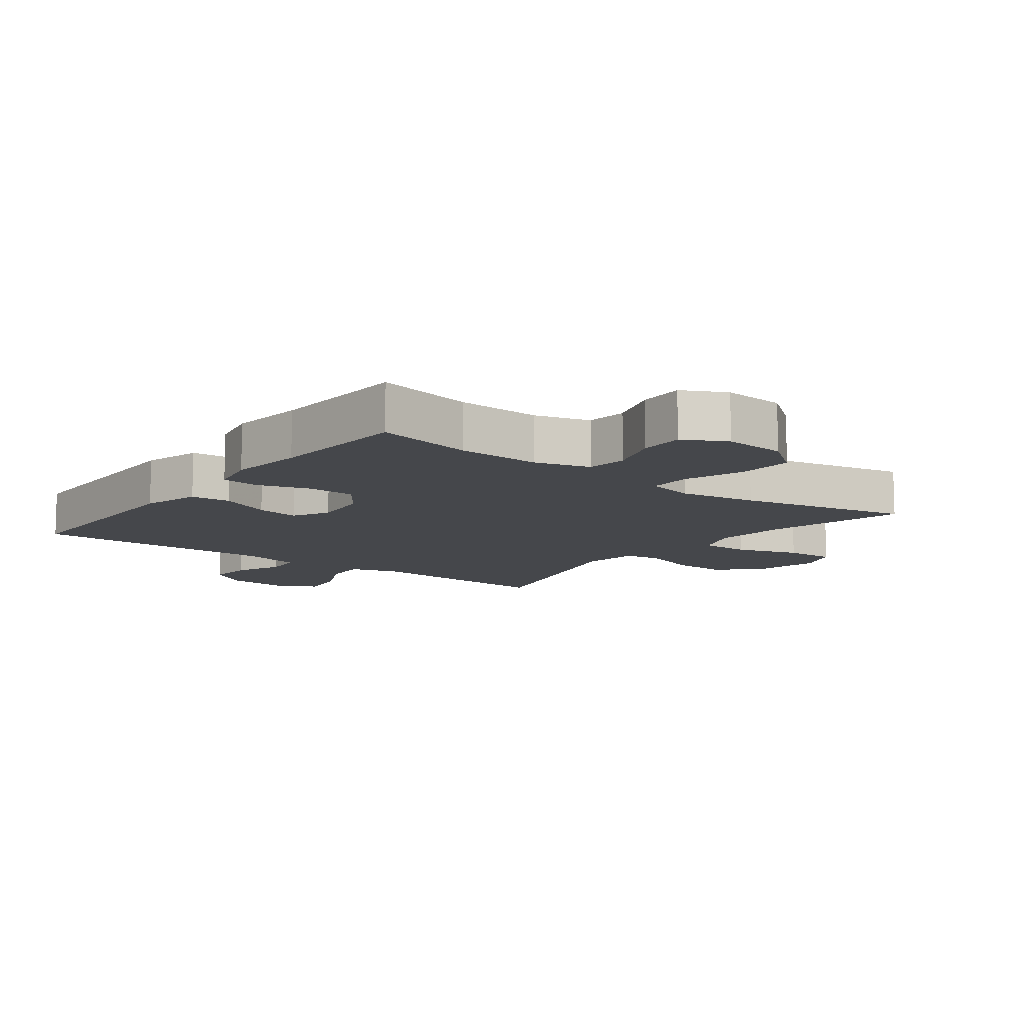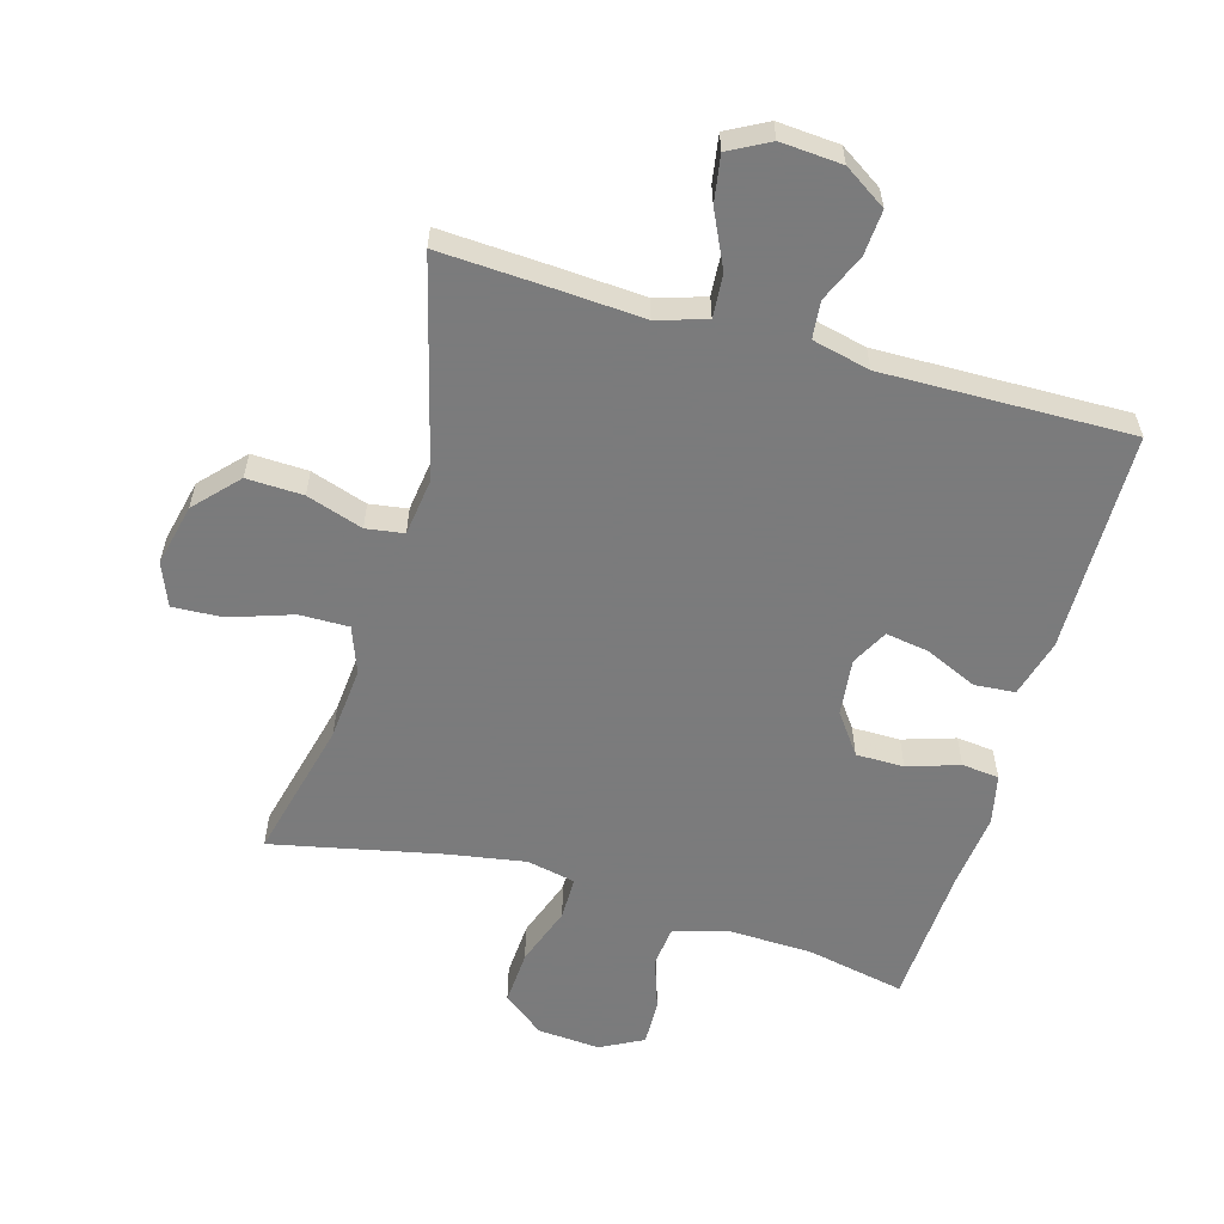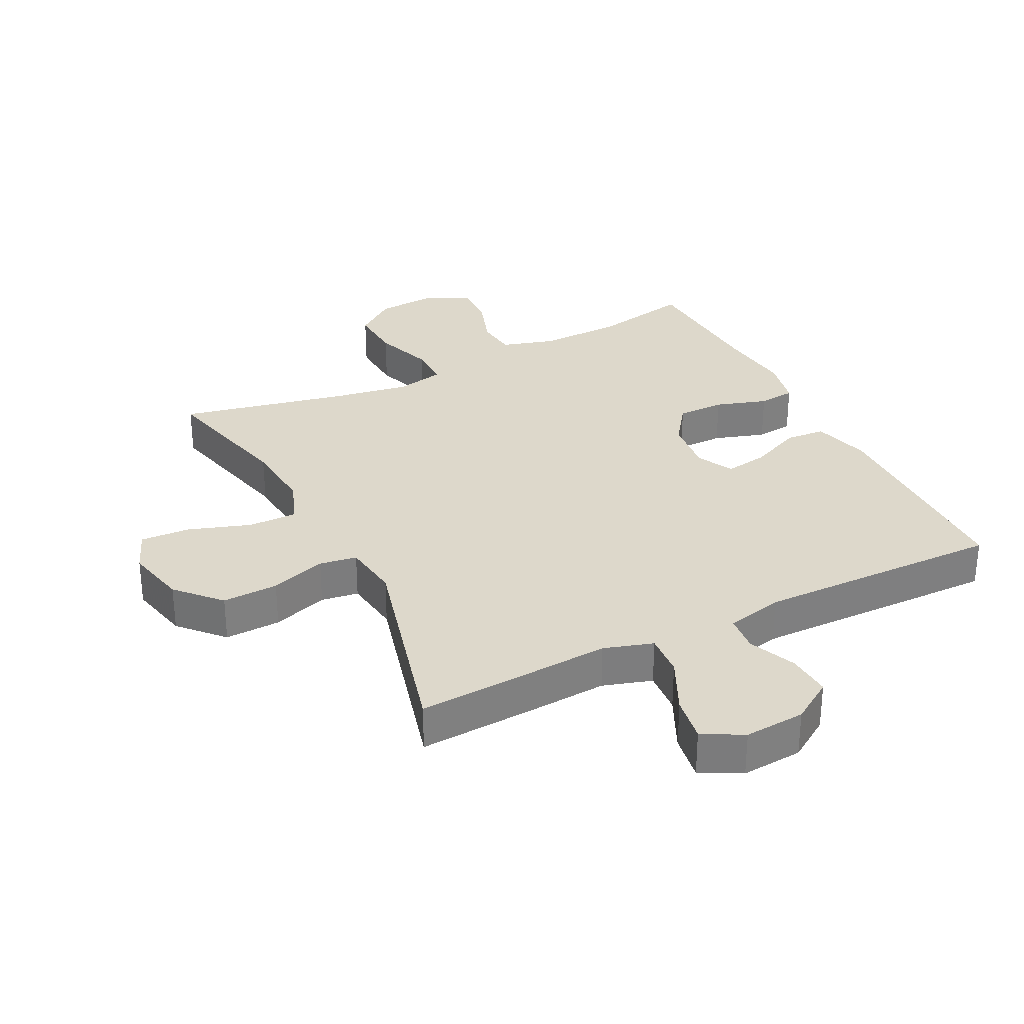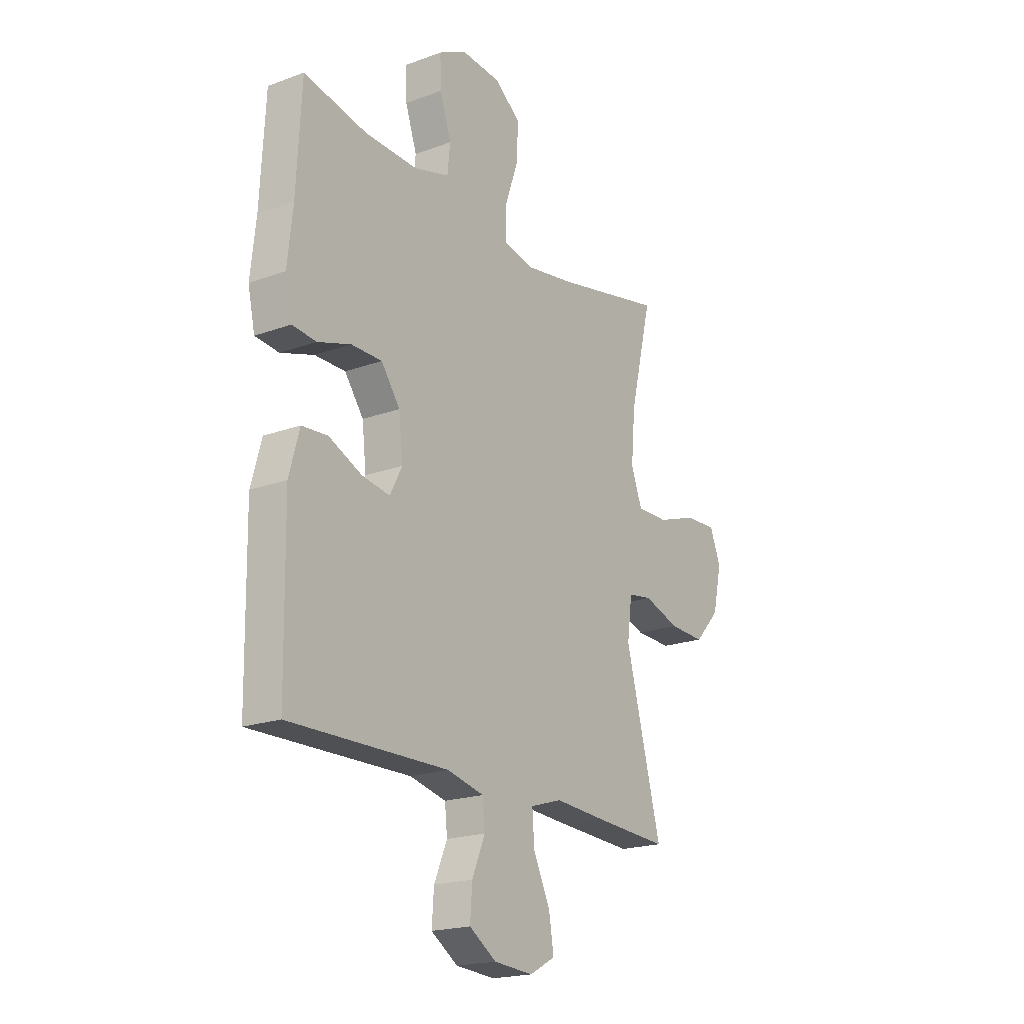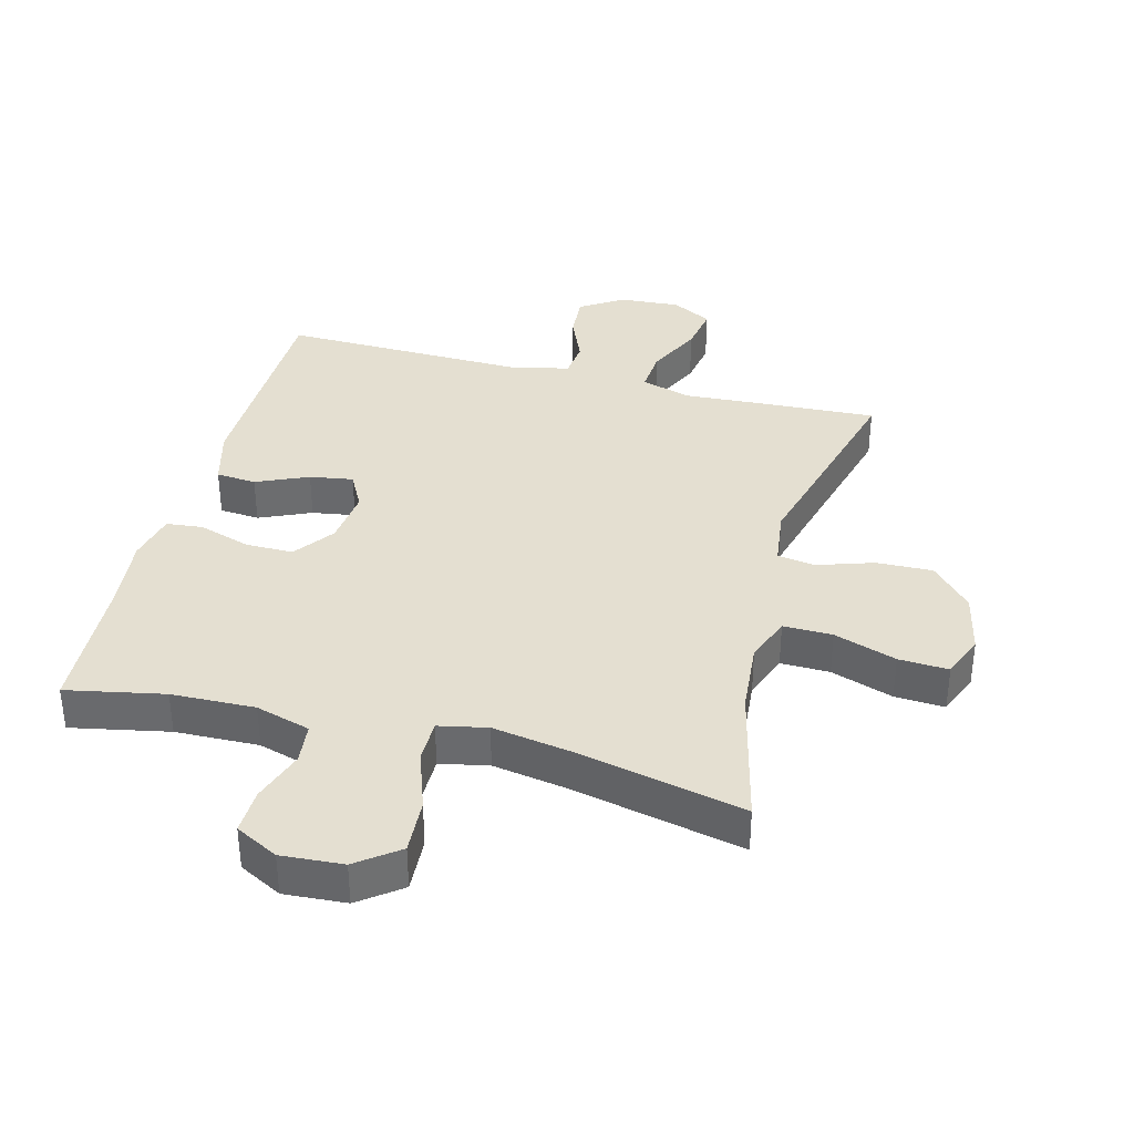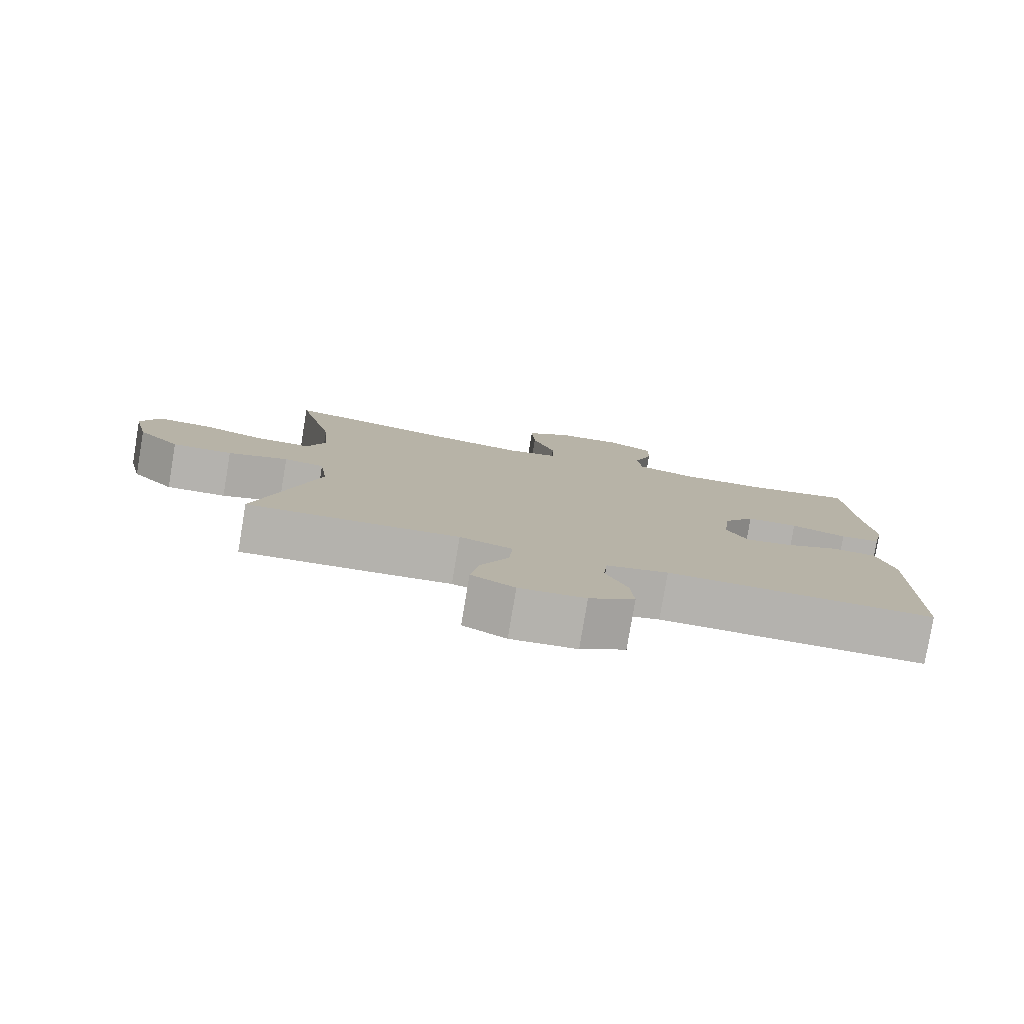
<metadata>
{"format":"obj","ext":"obj","renderer":"f3d","projection":"perspective","resolution":1024,"background":"white","views":[{"elev":-10.6,"azim":-37.4,"up":"+Y"},{"elev":-58.4,"azim":163.9,"up":"+Y"},{"elev":31.3,"azim":153.3,"up":"+Y"},{"elev":-19.8,"azim":-55.9,"up":"+Z"},{"elev":36.6,"azim":14.8,"up":"+Y"},{"elev":-79.8,"azim":170.5,"up":"+Z"}]}
</metadata>
<code>
v 0.5 0.07 -0.5
v 0.315 0.07 -0.49
v 0.191 0.07 -0.482
v 0.114 0.07 -0.506
v 0.119 0.07 -0.574
v 0.16 0.07 -0.66
v 0.172 0.07 -0.733
v 0.109 0.07 -0.767
v 0.013 0.07 -0.76
v -0.053 0.07 -0.717
v -0.048 0.07 -0.647
v -0.016 0.07 -0.572
v -0.022 0.07 -0.514
v -0.112 0.07 -0.493
v -0.5 0.07 -0.5
v -0.505 0.07 -0.155
v -0.48 0.07 -0.064
v -0.417 0.07 -0.059
v -0.336 0.07 -0.095
v -0.268 0.07 -0.106
v -0.238 0.07 -0.049
v -0.248 0.07 0.04
v -0.294 0.07 0.103
v -0.369 0.07 0.103
v -0.45 0.07 0.077
v -0.508 0.07 0.083
v -0.525 0.07 0.161
v -0.512 0.07 0.279
v -0.5 0.07 0.5
v -0.347 0.07 0.469
v -0.216 0.07 0.465
v -0.13 0.07 0.49
v -0.123 0.07 0.554
v -0.151 0.07 0.636
v -0.153 0.07 0.707
v -0.086 0.07 0.742
v 0.011 0.07 0.735
v 0.076 0.07 0.686
v 0.071 0.07 0.6
v 0.038 0.07 0.506
v 0.038 0.07 0.439
v 0.114 0.07 0.423
v 0.234 0.07 0.443
v 0.5 0.07 0.5
v 0.446 0.07 0.279
v 0.436 0.07 0.165
v 0.463 0.07 0.093
v 0.54 0.07 0.094
v 0.638 0.07 0.127
v 0.716 0.07 0.131
v 0.743 0.07 0.064
v 0.721 0.07 -0.033
v 0.659 0.07 -0.1
v 0.571 0.07 -0.097
v 0.483 0.07 -0.068
v 0.424 0.07 -0.077
v 0.412 0.07 -0.167
v 0.5 0 -0.5
v 0.315 0 -0.49
v 0.191 0 -0.482
v 0.114 0 -0.506
v 0.119 0 -0.574
v 0.16 0 -0.66
v 0.172 0 -0.733
v 0.109 0 -0.767
v 0.013 0 -0.76
v -0.053 0 -0.717
v -0.048 0 -0.647
v -0.016 0 -0.572
v -0.022 0 -0.514
v -0.112 0 -0.493
v -0.5 0 -0.5
v -0.505 0 -0.155
v -0.48 0 -0.064
v -0.417 0 -0.059
v -0.336 0 -0.095
v -0.268 0 -0.106
v -0.238 0 -0.049
v -0.248 0 0.04
v -0.294 0 0.103
v -0.369 0 0.103
v -0.45 0 0.077
v -0.508 0 0.083
v -0.525 0 0.161
v -0.512 0 0.279
v -0.5 0 0.5
v -0.347 0 0.469
v -0.216 0 0.465
v -0.13 0 0.49
v -0.123 0 0.554
v -0.151 0 0.636
v -0.153 0 0.707
v -0.086 0 0.742
v 0.011 0 0.735
v 0.076 0 0.686
v 0.071 0 0.6
v 0.038 0 0.506
v 0.038 0 0.439
v 0.114 0 0.423
v 0.234 0 0.443
v 0.5 0 0.5
v 0.446 0 0.279
v 0.436 0 0.165
v 0.463 0 0.093
v 0.54 0 0.094
v 0.638 0 0.127
v 0.716 0 0.131
v 0.743 0 0.064
v 0.721 0 -0.033
v 0.659 0 -0.1
v 0.571 0 -0.097
v 0.483 0 -0.068
v 0.424 0 -0.077
v 0.412 0 -0.167
f 53 54 55
f 52 53 55
f 51 52 55
f 50 51 55
f 49 50 55
f 48 49 55
f 47 48 55 56
f 46 47 56
f 43 44 45
f 42 43 45 46
f 46 56 57
f 42 46 57
f 41 42 57
f 38 39 40
f 37 38 40
f 36 37 40
f 35 36 40
f 34 35 40
f 33 34 40
f 32 33 40 41
f 28 29 30
f 28 30 31
f 27 28 31
f 26 27 31
f 25 26 31
f 24 25 31
f 31 32 41
f 24 31 41
f 23 24 41
f 17 18 19
f 16 17 19
f 15 16 19
f 14 15 19
f 13 14 19 20
f 10 11 12
f 9 10 12
f 8 9 12
f 7 8 12
f 6 7 12
f 5 6 12
f 4 5 12 13
f 13 20 21
f 4 13 21
f 3 4 21
f 1 2 3
f 57 1 3
f 41 57 3
f 23 41 3
f 22 23 3
f 3 21 22
f 112 111 110
f 112 110 109
f 112 109 108
f 112 108 107
f 112 107 106
f 112 106 105
f 113 112 105 104
f 113 104 103
f 102 101 100
f 103 102 100 99
f 114 113 103
f 114 103 99
f 114 99 98
f 97 96 95
f 97 95 94
f 97 94 93
f 97 93 92
f 97 92 91
f 97 91 90
f 98 97 90 89
f 87 86 85
f 88 87 85
f 88 85 84
f 88 84 83
f 88 83 82
f 88 82 81
f 98 89 88
f 98 88 81
f 98 81 80
f 76 75 74
f 76 74 73
f 76 73 72
f 76 72 71
f 77 76 71 70
f 69 68 67
f 69 67 66
f 69 66 65
f 69 65 64
f 69 64 63
f 69 63 62
f 70 69 62 61
f 78 77 70
f 78 70 61
f 78 61 60
f 60 59 58
f 60 58 114
f 60 114 98
f 60 98 80
f 60 80 79
f 79 78 60
f 1 58 59 2
f 2 59 60 3
f 3 60 61 4
f 4 61 62 5
f 5 62 63 6
f 6 63 64 7
f 7 64 65 8
f 8 65 66 9
f 9 66 67 10
f 10 67 68 11
f 11 68 69 12
f 12 69 70 13
f 13 70 71 14
f 14 71 72 15
f 15 72 73 16
f 16 73 74 17
f 17 74 75 18
f 18 75 76 19
f 19 76 77 20
f 20 77 78 21
f 21 78 79 22
f 22 79 80 23
f 23 80 81 24
f 24 81 82 25
f 25 82 83 26
f 26 83 84 27
f 27 84 85 28
f 28 85 86 29
f 29 86 87 30
f 30 87 88 31
f 31 88 89 32
f 32 89 90 33
f 33 90 91 34
f 34 91 92 35
f 35 92 93 36
f 36 93 94 37
f 37 94 95 38
f 38 95 96 39
f 39 96 97 40
f 40 97 98 41
f 41 98 99 42
f 42 99 100 43
f 43 100 101 44
f 44 101 102 45
f 45 102 103 46
f 46 103 104 47
f 47 104 105 48
f 48 105 106 49
f 49 106 107 50
f 50 107 108 51
f 51 108 109 52
f 52 109 110 53
f 53 110 111 54
f 54 111 112 55
f 55 112 113 56
f 56 113 114 57
f 57 114 58 1

</code>
